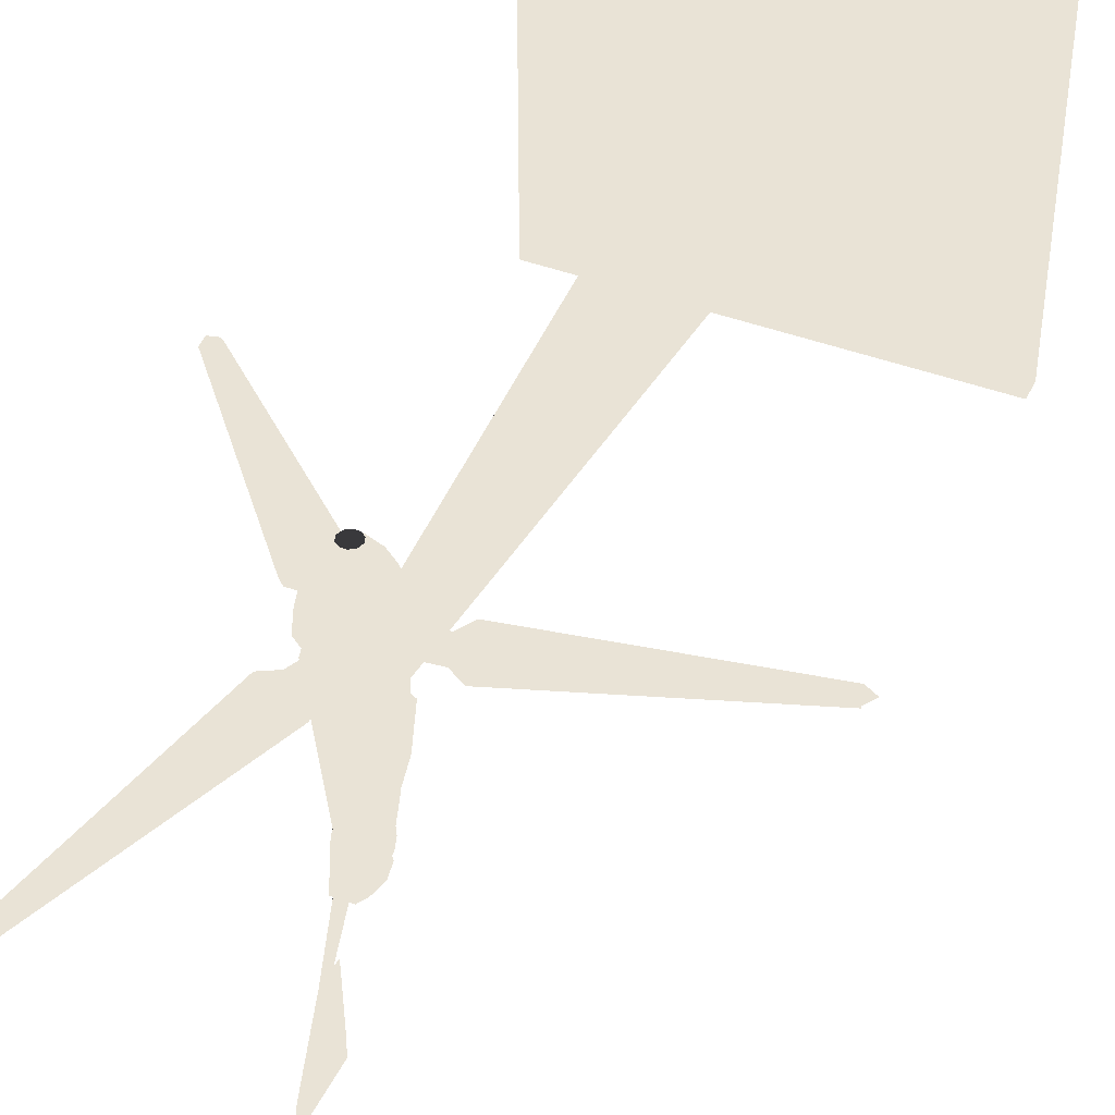
<metadata>
{"format":"obj","ext":"obj","renderer":"f3d","projection":"perspective","resolution":1024,"background":"white","views":[{"elev":42.2,"azim":-155.8,"up":"+Z"}]}
</metadata>
<code>
o platform
v -0.6972 0.7758 -0.7249
v -0.032 0.7758 -0.06137
v 0.6332 0.7758 -0.7249
v -0.02537 0.7758 -1.021
v 3.174 -0.01362 0.01461
v -0.06115 -0.01362 0.01461
v -0.06115 -0.01362 -3.279
v 3.174 -0.01362 -3.279
v -0.03242 0.7758 1.725
v -0.03242 0.6441 1.725
v 1.742 0.6441 1.725
v 1.742 0.7758 1.725
v 1.742 0.7758 -0.0615
v 1.742 0.6441 -0.0615
v 1.742 0.6441 -1.864
v 1.742 0.7758 -1.864
v -0.03242 0.6441 -1.864
v -0.03242 0.7758 -1.864
v -1.857 0.6441 -1.864
v -1.857 0.6441 -0.0615
v -1.857 0.7758 -0.0615
v -1.857 0.7758 -1.864
v -3.386 -0.01362 -3.279
v -3.386 -0.01362 0.01461
v -1.857 0.6441 1.725
v -1.857 0.7758 1.725
v -0.06115 -0.01362 3.279
v 3.174 -0.01362 3.279
v -3.386 -0.01362 3.279
v -0.6972 0.7758 0.6022
v -0.9985 0.7758 -0.05923
v 0.9213 0.7758 -0.05923
v 0.6332 0.7758 0.6022
v -0.02537 0.7758 0.8939
v -3.386 0.3424 3.279
v -3.115 0.6187 3.008
v -3.116 0.6188 0.01461
v -3.386 0.3424 0.01461
v -0.06115 0.3424 3.279
v -0.06115 0.6187 3.008
v 3.174 0.3424 3.279
v 2.903 0.6187 3.008
v -3.116 0.6188 -3.008
v -3.386 0.3424 -3.279
v -0.06115 0.6192 -3.008
v -0.06115 0.3427 -3.279
v 2.903 0.6192 -3.008
v 3.174 0.3426 -3.279
v 3.174 0.3426 0.01461
v 2.903 0.6192 0.01461
v 0.6265 0.7986 -0.7411
v -0.04349 0.7986 -1.019
v -0.04349 10.47 -0.408
v 0.1627 10.47 -0.2924
v 0.904 0.7986 -0.07116
v 0.2481 10.47 -0.0135
v 0.6265 0.7986 0.5988
v -0.04349 0.7986 0.8763
v 0.1627 10.47 0.2654
v -0.04349 10.47 0.381
v -0.7135 0.7986 0.5988
v -0.2497 10.47 0.2654
v -0.991 0.7986 -0.07116
v -0.3351 10.47 -0.0135
v -0.7135 0.7986 -0.7411
v -0.2497 10.47 -0.2924
o shaft
v -0.07034 11.35 -1.616
v -0.0701 11.29 -1.789
v 0.01059 11.29 -1.789
v 0.01027 11.34 -1.627
v -0.05997 12.09 -3.034
v -0.02934 12.07 -3.08
v -0.09621 12.04 -3.034
v -0.1659 11.34 -1.627
v -0.1656 11.29 -1.789
v -0.09621 11.93 -3.034
v -0.05997 11.93 -3.034
v -0.08102 11.68 -4.125
v -0.09621 11.73 -3.092
v -0.08102 12.63 -4.125
v -0.08102 12.03 -4.125
v -0.08102 12.03 -4.365
v -0.08102 12.69 -4.365
v -0.08102 11.68 -4.365
v -0.06124 11.63 -4.365
v -0.06124 11.63 -4.125
v -0.08102 11.68 -4.539
v -0.06124 11.63 -4.591
v -0.08102 12.03 -4.539
v -0.08102 12.63 -4.539
v -0.06124 12.03 -4.591
v -0.06124 12.72 -4.591
v -0.04453 12.63 -4.539
v -0.04453 12.03 -4.539
v -0.04453 11.68 -4.365
v -0.04453 12.03 -4.365
v -0.04453 11.68 -4.539
v -0.04453 12.69 -4.365
v -0.06124 12.77 -4.365
v -0.04453 12.63 -4.125
v -0.02934 11.98 -3.09
v -0.06124 12.71 -4.125
v -0.04453 12.03 -4.125
v -0.02934 11.73 -3.092
v -0.04453 11.68 -4.125
v -0.05997 11.67 -3.034
v 0.05922 10.7 0.5789
v 0.1636 10.78 0.5789
v 0.2034 10.9 0.5789
v 0.175 10.33 0.5507
v 0.4169 10.42 0.5507
v 0.5166 10.9 0.5507
v 0.4007 10.53 0.4197
v 0.1673 10.44 0.4197
v 0.1654 10.47 0.3867
v -0.1845 10.47 0.3867
v -0.1847 10.44 0.4197
v -0.4156 10.56 0.3867
v -0.1856 10.33 0.5507
v -0.418 10.53 0.4197
v -0.5147 10.9 0.4197
v -0.5115 10.93 0.3867
v -0.4275 10.42 0.5507
v -0.5272 10.9 0.5507
v -0.1741 10.78 0.5789
v -0.06976 10.7 0.5789
v -0.214 10.9 0.5789
v -0.1741 11.02 0.5789
v -0.4275 11.26 0.5507
v -0.2745 11.48 0.5507
v -0.2715 11.47 0.4182
v -0.4194 11.25 0.4198
v -0.4173 11.25 0.3868
v -0.2708 11.47 0.3849
v 0.2517 11.47 0.3849
v -0.2527 11.42 -0.4231
v 0.192 11.42 -0.4231
v 0.3071 11.22 -0.4118
v 0.1868 11.42 -0.4937
v 0.2992 11.22 -0.4817
v 0.216 11.2 -1.211
v 0.3643 10.9 -0.4819
v 0.2567 10.91 -1.211
v 0.1979 10.43 -1.212
v 0.1614 10.63 -1.506
v 0.2133 10.91 -1.505
v 0.2004 10.91 -1.593
v 0.1824 11.19 -1.505
v 0.1505 10.64 -1.594
v 0.05087 10.81 -1.795
v 0.04933 10.57 -1.594
v 0.2011 10.86 -1.794
v 0.263 11.04 -1.793
v 0.2781 11.05 -1.926
v 0.214 10.86 -1.93
v 0.03208 10.82 -2.195
v 0.05645 10.81 -1.931
v 0.1568 10.88 -2.192
v 0.1716 10.87 -2.298
v 0.2077 11.13 -2.188
v 0.2232 11.13 -2.298
v 0.165 11.4 -2.298
v 0.1561 11.37 -2.186
v 0.08271 11.55 -2.298
v 0.07728 11.49 -2.185
v -0.2049 11.55 -2.298
v -0.1995 11.49 -2.185
v -0.2871 11.4 -2.298
v -0.2782 11.37 -2.186
v -0.3454 11.13 -2.298
v -0.3298 11.13 -2.188
v -0.2938 10.87 -2.298
v -0.2789 10.88 -2.192
v -0.1634 10.81 -2.298
v -0.1543 10.82 -2.195
v 0.04126 10.81 -2.298
v -0.1786 10.81 -1.931
v -0.173 10.81 -1.795
v -0.3233 10.86 -1.794
v -0.3362 10.86 -1.93
v -0.3852 11.04 -1.793
v -0.4003 11.05 -1.926
v -0.3233 11.22 -1.791
v -0.3348 11.24 -1.923
v -0.2283 11.29 -1.789
v -0.2351 11.35 -1.918
v 0.1129 11.35 -1.918
v 0.1061 11.29 -1.789
v 0.2011 11.22 -1.791
v 0.1038 11.35 -1.617
v -0.226 11.35 -1.617
v -0.2946 11.19 -1.592
v -0.2279 11.35 -1.529
v -0.3 11.19 -1.505
v -0.3183 11.2 -1.211
v -0.359 10.91 -1.211
v -0.3309 10.91 -1.505
v -0.3002 10.43 -1.212
v -0.279 10.63 -1.506
v -0.3226 10.91 -1.593
v -0.2726 10.64 -1.594
v -0.1715 10.57 -1.594
v -0.1721 10.56 -1.506
v -0.174 10.35 -1.212
v 0.07169 10.35 -1.212
v 0.05446 10.56 -1.506
v 0.1145 10.28 -0.4823
v 0.2886 10.36 -0.4822
v 0.2973 10.51 -0.4124
v 0.3746 10.94 -0.4121
v 0.4924 10.93 0.3867
v 0.3982 11.25 0.3868
v 0.2542 11.47 0.4182
v 0.402 11.25 0.4198
v 0.4973 10.9 0.4197
v 0.4169 11.26 0.5507
v 0.2639 11.48 0.5507
v 0.05922 11.1 0.5789
v -0.06976 11.1 0.5789
v 0.1636 11.02 0.5789
v 0.3966 10.56 0.3867
v 0.1186 10.43 -0.4125
v -0.1792 10.43 -0.4125
v -0.1788 10.28 -0.4823
v -0.3529 10.36 -0.4822
v -0.3579 10.51 -0.4124
v -0.4286 10.9 -0.4819
v -0.4353 10.94 -0.4121
v -0.3635 11.22 -0.4817
v -0.2346 11.37 -1.232
v -0.3678 11.22 -0.4118
v -0.2511 11.42 -0.4937
v 0.1323 11.37 -1.232
v 0.1103 11.35 -1.529
v 0.1724 11.19 -1.592
v 0.2126 11.24 -1.923
o blades
v 1.28 15.41 0.7076
v 1.373 15.39 0.6707
v 1.322 15.56 0.6016
v 0.2573 11.9 0.8249
v 0.5977 11.8 0.7748
v 1.417 15.37 0.6042
v 1.2 15.44 0.6709
v 1.156 15.45 0.6045
v -0.04545 11.98 0.7756
v -0.108 12 0.6724
v 0.07319 11.74 0.675
v 0.07372 11.74 0.7611
v 0.2456 11.81 0.7684
v 0.0605 11.72 0.6763
v 0.2434 11.81 0.7769
v 0.08739 11.71 0.7795
v -0.01876 11.15 0.7448
v -0.01913 11.15 0.6845
v 0.0535 11.13 0.7447
v 0.05313 11.13 0.6844
v 0.133 11.1 0.6843
v 0.3416 11.64 0.7792
v 0.1334 11.11 0.7446
v 0.3678 11.65 0.7608
v 0.3672 11.63 0.6759
v 0.3667 11.65 0.5794
v 0.3672 11.65 0.6746
v 0.3402 11.64 0.5619
v 0.1326 11.1 0.6176
v 0.05272 11.13 0.6177
v 0.2421 11.8 0.5596
v 0.07261 11.74 0.5798
v 0.2398 11.79 0.5778
v 0.08606 11.71 0.5622
v -0.01954 11.15 0.6178
v 0.2552 11.89 0.48
v -0.06595 11.98 0.5583
v 1.199 15.43 0.5272
v 1.279 15.41 0.4903
v 1.372 15.38 0.527
v 0.6156 11.79 0.5576
v 0.6591 11.78 0.6716
v 3.308 7.596 0.7799
v 0.7485 10.22 0.8296
v 0.4957 9.97 0.7799
v 3.415 7.487 0.6767
v 3.239 7.528 0.7431
v 3.207 7.496 0.6767
v 3.368 7.654 0.7431
v 0.9729 10.44 0.7799
v 3.4 7.687 0.6767
v 3.368 7.654 0.5994
v 1.019 10.48 0.6767
v 0.9871 10.45 0.5626
v 0.7023 10.46 0.6758
v 0.7023 10.46 0.5806
v 0.6914 10.48 0.6767
v 0.6687 10.28 0.5806
v 0.6764 10.28 0.5626
v 0.6719 10.46 0.5626
v 0.2435 10.82 0.6066
v 0.2435 10.82 0.6745
v 0.1888 10.77 0.6066
v 0.1285 10.71 0.6745
v 0.1285 10.71 0.6066
v 0.4833 10.27 0.5626
v 0.1888 10.77 0.6745
v 0.1888 10.77 0.736
v 0.2435 10.82 0.736
v 0.6719 10.46 0.7799
v 0.7023 10.46 0.762
v 0.6764 10.28 0.7799
v 0.4833 10.27 0.7799
v 0.4841 10.24 0.762
v 0.6803 10.27 0.7715
v 0.4497 9.925 0.6767
v 0.4841 10.24 0.6758
v 0.4638 10.25 0.6767
v 0.4841 10.24 0.5806
v 0.4815 9.956 0.5626
v 0.7485 10.22 0.4847
v 3.239 7.528 0.5994
v 3.308 7.596 0.5626
v 0.1285 10.71 0.736
v -4.628 9.685 0.7799
v -4.775 9.646 0.6767
v -1.082 10.61 0.8296
v -1.173 10.96 0.7799
v -4.652 9.778 0.7431
v -4.664 9.823 0.6767
v -4.606 9.605 0.7431
v -1.001 10.31 0.7799
v -4.594 9.56 0.6767
v -4.606 9.605 0.5994
v -0.9848 10.25 0.6767
v -0.9962 10.29 0.5626
v -0.8536 10.54 0.6758
v -0.8536 10.54 0.5806
v -0.8301 10.53 0.6767
v -0.8371 10.56 0.5626
v -0.9973 10.65 0.5626
v -0.9874 10.65 0.5806
v -1.082 10.61 0.4847
v -0.932 10.83 0.5806
v -1.178 10.97 0.5626
v -0.905 10.82 0.5626
v -0.932 10.83 0.6758
v -0.912 10.84 0.6767
v -0.2507 10.93 0.6744
v -0.932 10.83 0.762
v -0.905 10.82 0.7799
v -0.2507 10.93 0.7337
v -0.9973 10.65 0.7799
v -0.2297 10.86 0.7337
v -0.8371 10.56 0.7799
v -0.2108 10.78 0.7337
v -0.2297 10.86 0.6744
v -0.2297 10.86 0.6089
v -0.2108 10.78 0.6744
v -0.2108 10.78 0.6089
v -0.2507 10.93 0.6089
v -0.8536 10.54 0.762
v -1.003 10.65 0.7715
v -1.19 11.02 0.6767
v -4.652 9.778 0.5994
v -4.628 9.685 0.5626
v 0.3554 11.16 1.517
v 0.1358 11.32 1.517
v 0.04475 11.04 1.903
v 0.1172 10.98 1.903
v 0.4531 11.23 1.148
v 0.5601 10.9 1.148
v 0.4393 10.9 1.517
v 0.3554 10.64 1.517
v 0.1448 10.9 1.903
v 0.4531 10.57 1.148
v 0.1731 10.37 1.148
v 0.1846 10.33 0.805
v 0.4832 10.55 0.805
v 0.5972 10.9 0.805
v 0.07028 10.68 0.805
v 0.184 10.76 0.805
v 0.2274 10.9 0.805
v 0.05922 10.7 0.5789
v 0.1636 10.78 0.5789
v 0.2034 10.9 0.5789
v -0.1741 10.78 0.5789
v -0.06976 10.7 0.5789
v -0.07028 10.68 0.805
v -0.1846 10.33 0.805
v -0.184 10.76 0.805
v -0.4832 10.55 0.805
v -0.2274 10.9 0.805
v -0.214 10.9 0.5789
v -0.1741 11.02 0.5789
v 0.05922 11.1 0.5789
v -0.06976 11.1 0.5789
v -0.07028 11.11 0.805
v -0.184 11.03 0.805
v -0.4832 11.25 0.805
v -0.5972 10.9 0.805
v -0.5601 10.9 1.148
v -0.4531 10.57 1.148
v -0.1731 10.37 1.148
v -0.3554 10.64 1.517
v -0.1358 10.48 1.517
v -0.04475 10.76 1.903
v 0.1358 10.48 1.517
v 0.04475 10.76 1.903
v 0.1172 10.81 1.903
v -0.1172 10.81 1.903
v -0.4393 10.9 1.517
v -0.1448 10.9 1.903
v -0.3554 11.16 1.517
v -0.1172 10.98 1.903
v -0.1358 11.32 1.517
v -0.04475 11.04 1.903
v 0.1731 11.43 1.148
v -0.1731 11.43 1.148
v -0.4531 11.23 1.148
v 0.1846 11.47 0.805
v -0.1846 11.47 0.805
v 0.07028 11.11 0.805
v 0.184 11.03 0.805
v 0.1636 11.02 0.5789
v 0.4832 11.25 0.805
f 1 3 4
f 1 2 3
f 5 7 8
f 5 6 7
f 9 11 12
f 9 10 11
f 13 15 16
f 13 14 15
f 15 18 16
f 15 17 18
f 19 21 22
f 19 20 21
f 23 6 24
f 23 7 6
f 18 19 22
f 18 17 19
f 25 9 26
f 25 10 9
f 21 25 26
f 21 20 25
f 11 13 12
f 11 14 13
f 27 5 28
f 27 6 5
f 24 27 29
f 24 6 27
f 26 31 21
f 26 30 31
f 13 33 12
f 13 32 33
f 18 3 16
f 18 4 3
f 22 4 18
f 22 1 4
f 26 34 30
f 26 9 34
f 3 33 32
f 3 2 33
f 16 32 13
f 16 3 32
f 21 1 22
f 21 31 1
f 31 2 1
f 31 30 2
f 33 30 34
f 33 2 30
f 12 34 9
f 12 33 34
f 35 37 38
f 35 36 37
f 36 39 40
f 36 35 39
f 40 41 42
f 40 39 41
f 43 38 37
f 43 44 38
f 44 45 46
f 44 43 45
f 46 47 48
f 46 45 47
f 42 49 50
f 42 41 49
f 50 48 47
f 50 49 48
f 39 28 41
f 39 27 28
f 7 48 8
f 7 46 48
f 49 8 48
f 49 5 8
f 23 38 44
f 23 24 38
f 10 42 11
f 10 40 42
f 14 47 15
f 14 50 47
f 47 17 15
f 47 45 17
f 43 20 19
f 43 37 20
f 44 7 23
f 44 46 7
f 17 43 19
f 17 45 43
f 36 10 25
f 36 40 10
f 29 39 35
f 29 27 39
f 20 36 25
f 20 37 36
f 42 14 11
f 42 50 14
f 28 49 41
f 28 5 49
f 38 29 35
f 38 24 29
f 51 52 53
f 51 53 54
f 55 51 54
f 55 54 56
f 57 55 56
f 58 57 59
f 57 56 59
f 58 59 60
f 61 58 60
f 61 60 62
f 63 61 62
f 63 62 64
f 65 63 64
f 65 64 66
f 52 65 66
f 52 66 53
f 75 68 67
f 67 68 69
f 67 69 70
f 72 67 70
f 67 71 73
f 72 71 67
f 67 73 74
f 75 67 74
f 76 68 75
f 73 76 75
f 73 75 74
f 79 77 76
f 76 77 68
f 76 81 78
f 76 78 79
f 80 81 76
f 80 76 73
f 81 82 84
f 83 82 81
f 83 81 80
f 81 84 78
f 87 84 82
f 87 85 84
f 84 85 86
f 84 86 78
f 87 82 89
f 87 88 85
f 89 88 87
f 89 91 88
f 90 91 89
f 89 83 90
f 89 82 83
f 90 92 91
f 91 92 93
f 91 93 94
f 88 91 94
f 94 96 95
f 94 95 97
f 98 96 94
f 88 94 97
f 98 94 93
f 92 98 93
f 92 99 98
f 99 100 98
f 100 96 98
f 101 103 100
f 101 100 72
f 99 102 100
f 102 72 100
f 100 103 96
f 96 103 105
f 104 103 101
f 104 105 103
f 106 86 105
f 86 95 105
f 106 105 104
f 96 105 95
f 78 86 106
f 77 106 104
f 79 106 77
f 78 106 79
f 77 104 101
f 73 71 102
f 102 71 72
f 73 102 80
f 80 102 99
f 68 77 101
f 68 101 69
f 101 72 70
f 101 70 69
f 83 99 92
f 80 99 83
f 85 88 97
f 85 97 95
f 86 85 95
f 83 92 90
f 108 107 110
f 109 108 111
f 108 110 111
f 111 110 114
f 112 111 113
f 109 111 112
f 111 114 113
f 114 116 115
f 113 114 115
f 114 117 116
f 110 117 114
f 117 118 116
f 117 120 118
f 119 120 117
f 110 119 117
f 123 121 120
f 120 121 122
f 120 122 118
f 119 123 120
f 123 124 121
f 125 124 123
f 126 123 119
f 126 125 123
f 107 126 119
f 127 128 129
f 125 127 124
f 127 129 124
f 129 130 131
f 128 130 129
f 124 129 132
f 129 131 132
f 124 132 121
f 121 132 133
f 132 131 134
f 132 134 133
f 133 134 136
f 131 135 134
f 134 135 137
f 134 137 136
f 135 138 137
f 137 138 140
f 136 137 139
f 137 140 139
f 140 143 141
f 139 140 141
f 138 142 140
f 140 142 143
f 142 144 143
f 143 144 145
f 143 145 146
f 141 143 146
f 148 146 147
f 146 149 147
f 141 146 148
f 146 145 149
f 149 151 150
f 149 150 152
f 147 149 152
f 145 151 149
f 147 152 153
f 154 153 152
f 154 152 155
f 155 152 150
f 155 157 156
f 155 156 158
f 154 155 158
f 155 150 157
f 156 159 158
f 158 159 161
f 154 158 160
f 158 161 160
f 162 160 161
f 163 162 164
f 162 163 160
f 163 164 165
f 165 164 166
f 165 166 167
f 167 166 168
f 167 168 169
f 169 168 170
f 169 170 171
f 171 170 172
f 171 172 173
f 173 172 174
f 173 174 175
f 175 174 176
f 156 176 159
f 175 176 156
f 157 177 175
f 157 175 156
f 177 173 175
f 157 178 177
f 177 178 179
f 177 179 180
f 177 180 173
f 180 179 181
f 180 181 182
f 180 182 171
f 180 171 173
f 182 181 183
f 182 183 184
f 182 184 169
f 182 169 171
f 184 183 185
f 184 185 186
f 184 186 167
f 184 167 169
f 186 187 165
f 186 188 187
f 186 185 188
f 186 165 167
f 190 189 188
f 189 187 188
f 191 188 185
f 191 190 188
f 193 190 191
f 194 191 192
f 192 191 185
f 194 193 191
f 197 194 192
f 195 193 194
f 196 195 194
f 196 194 197
f 198 196 197
f 198 197 199
f 199 197 200
f 197 192 200
f 201 200 181
f 200 183 181
f 200 192 183
f 199 200 201
f 202 201 179
f 201 181 179
f 203 201 202
f 203 199 201
f 204 199 203
f 205 204 203
f 205 203 206
f 206 203 202
f 144 205 206
f 144 206 145
f 145 206 151
f 206 202 151
f 207 204 205
f 208 207 205
f 208 205 144
f 209 207 208
f 210 209 208
f 142 208 144
f 210 208 142
f 212 210 138
f 138 210 142
f 211 209 210
f 212 211 210
f 213 212 135
f 135 212 138
f 213 214 212
f 214 211 212
f 217 214 213
f 216 215 214
f 214 215 211
f 217 216 214
f 219 218 217
f 218 216 217
f 219 217 130
f 130 217 213
f 128 219 130
f 218 220 216
f 220 109 112
f 220 112 216
f 216 112 215
f 112 113 215
f 215 113 221
f 215 221 211
f 221 222 209
f 211 221 209
f 221 115 222
f 113 115 221
f 209 222 207
f 222 224 207
f 115 223 222
f 222 223 224
f 207 224 204
f 223 225 224
f 224 225 198
f 224 198 204
f 223 226 225
f 226 227 225
f 225 227 196
f 225 196 198
f 226 228 227
f 228 229 227
f 227 229 195
f 227 195 196
f 229 232 230
f 229 230 195
f 228 231 229
f 231 232 229
f 231 136 232
f 136 139 232
f 232 139 233
f 232 233 230
f 139 141 233
f 233 141 148
f 233 148 234
f 230 233 234
f 234 148 235
f 234 235 190
f 193 234 190
f 230 234 193
f 148 147 235
f 235 147 153
f 190 235 189
f 235 153 189
f 122 231 228
f 133 136 231
f 122 133 231
f 195 230 193
f 118 228 226
f 118 122 228
f 116 226 223
f 116 118 226
f 115 116 223
f 130 213 131
f 131 213 135
f 204 198 199
f 151 202 178
f 202 179 178
f 192 185 183
f 236 189 153
f 189 236 187
f 187 236 163
f 236 153 154
f 236 154 160
f 236 160 163
f 187 163 165
f 151 178 150
f 157 150 178
f 121 133 122
f 107 119 110
f 242 237 238
f 237 241 238
f 242 239 237
f 239 243 237
f 243 240 237
f 237 240 241
f 239 244 243
f 244 245 243
f 243 245 240
f 244 246 245
f 245 246 247
f 248 240 245
f 245 247 248
f 248 247 250
f 248 249 240
f 251 249 248
f 248 250 252
f 251 248 252
f 252 254 253
f 255 252 253
f 252 250 254
f 255 251 252
f 253 256 255
f 255 256 257
f 258 251 255
f 255 257 259
f 258 255 259
f 257 258 259
f 261 260 258
f 260 251 258
f 257 261 258
f 262 263 261
f 262 261 264
f 261 263 260
f 264 261 257
f 267 262 264
f 264 257 265
f 266 264 265
f 266 267 264
f 270 267 266
f 268 269 267
f 268 267 270
f 267 269 262
f 254 250 270
f 254 270 271
f 270 266 271
f 250 268 270
f 256 254 271
f 256 271 266
f 262 269 272
f 273 272 269
f 273 269 268
f 275 272 273
f 275 273 274
f 274 273 246
f 268 246 273
f 274 239 275
f 275 239 242
f 276 272 275
f 275 242 276
f 276 277 272
f 242 277 276
f 277 278 263
f 242 278 277
f 262 272 277
f 277 263 262
f 260 278 241
f 238 241 278
f 260 263 278
f 238 278 242
f 274 246 244
f 274 244 239
f 268 247 246
f 250 247 268
f 257 266 265
f 257 256 266
f 241 249 260
f 260 249 251
f 253 254 256
f 241 240 249
f 285 280 279
f 279 280 281
f 279 281 283
f 284 282 279
f 282 285 279
f 284 279 283
f 282 287 285
f 287 286 285
f 285 286 280
f 288 287 282
f 288 289 287
f 287 289 286
f 292 289 290
f 288 290 289
f 292 291 289
f 286 289 291
f 293 291 292
f 293 292 296
f 290 294 292
f 292 294 295
f 292 295 296
f 298 293 296
f 296 299 297
f 298 296 297
f 296 295 299
f 300 303 299
f 300 299 301
f 299 302 301
f 299 295 302
f 303 297 299
f 305 303 304
f 304 303 300
f 305 298 303
f 303 298 297
f 304 306 305
f 306 298 305
f 304 308 306
f 307 293 306
f 308 307 306
f 306 293 298
f 309 308 304
f 310 308 309
f 308 311 307
f 310 311 308
f 281 280 311
f 281 311 310
f 307 311 280
f 310 312 281
f 310 313 312
f 314 313 310
f 314 310 309
f 315 313 314
f 315 314 302
f 302 314 300
f 300 314 309
f 316 313 315
f 315 317 316
f 315 294 317
f 295 294 315
f 295 315 302
f 290 317 294
f 319 317 290
f 318 316 317
f 318 317 319
f 319 284 318
f 319 290 288
f 288 282 319
f 319 282 284
f 284 316 318
f 316 312 313
f 284 312 316
f 283 281 312
f 283 312 284
f 309 304 320
f 300 309 320
f 304 300 320
f 307 291 293
f 286 291 307
f 307 280 286
f 302 300 301
f 326 322 321
f 322 327 321
f 327 323 321
f 321 323 324
f 321 324 325
f 326 321 325
f 327 328 323
f 322 329 327
f 329 328 327
f 330 329 322
f 330 331 329
f 329 331 328
f 334 331 332
f 330 332 331
f 334 333 331
f 328 331 333
f 335 333 334
f 335 334 336
f 334 337 336
f 334 338 337
f 332 338 334
f 337 338 340
f 340 338 339
f 332 339 338
f 340 339 341
f 337 340 342
f 341 343 340
f 340 344 342
f 340 343 344
f 342 344 345
f 345 344 347
f 344 343 346
f 344 346 347
f 345 347 348
f 347 350 348
f 347 349 350
f 346 349 347
f 350 349 351
f 350 353 345
f 350 345 348
f 350 351 352
f 352 353 350
f 353 356 354
f 345 353 354
f 352 355 353
f 353 355 356
f 336 354 356
f 355 336 356
f 351 335 355
f 351 355 352
f 355 335 336
f 354 342 357
f 345 354 357
f 336 337 354
f 354 337 342
f 342 345 357
f 358 335 351
f 349 358 351
f 349 359 358
f 358 359 323
f 328 333 358
f 358 333 335
f 358 323 328
f 346 359 349
f 324 323 359
f 324 359 346
f 346 360 324
f 346 343 360
f 325 324 360
f 325 360 326
f 341 360 343
f 326 360 341
f 326 341 361
f 361 341 339
f 362 326 361
f 361 339 362
f 362 339 332
f 362 332 330
f 362 322 326
f 330 322 362
f 367 364 363
f 363 364 365
f 363 365 366
f 369 363 366
f 368 367 363
f 368 363 369
f 372 369 370
f 370 369 371
f 369 366 371
f 372 368 369
f 373 372 370
f 374 372 373
f 375 368 372
f 374 375 372
f 375 374 377
f 376 375 378
f 375 376 368
f 375 377 378
f 378 377 380
f 379 378 381
f 376 378 379
f 378 380 381
f 379 381 382
f 377 385 384
f 385 383 384
f 377 384 380
f 374 385 377
f 385 387 383
f 374 386 385
f 386 387 385
f 386 388 387
f 388 389 387
f 387 389 390
f 387 390 383
f 389 391 390
f 394 392 393
f 395 393 391
f 395 394 393
f 397 396 395
f 396 394 395
f 397 395 389
f 389 395 391
f 396 397 398
f 388 397 389
f 397 388 399
f 397 399 398
f 398 399 401
f 388 400 399
f 399 400 402
f 399 402 401
f 401 402 403
f 402 405 403
f 400 404 402
f 402 404 405
f 404 406 405
f 404 370 406
f 370 371 406
f 373 370 404
f 400 373 404
f 401 403 407
f 408 401 407
f 408 407 409
f 410 408 409
f 410 409 411
f 412 410 411
f 412 411 413
f 364 412 413
f 364 413 365
f 414 415 412
f 414 412 364
f 415 410 412
f 417 415 414
f 415 416 410
f 418 416 415
f 417 418 415
f 418 417 419
f 396 418 394
f 418 396 416
f 418 419 394
f 417 420 419
f 419 420 421
f 394 419 392
f 419 421 392
f 420 382 421
f 422 379 420
f 417 422 420
f 420 379 382
f 422 417 414
f 422 376 379
f 376 422 367
f 422 414 367
f 396 398 416
f 416 398 408
f 416 408 410
f 367 414 364
f 398 401 408
f 386 373 400
f 388 386 400
f 386 374 373
f 376 367 368

</code>
